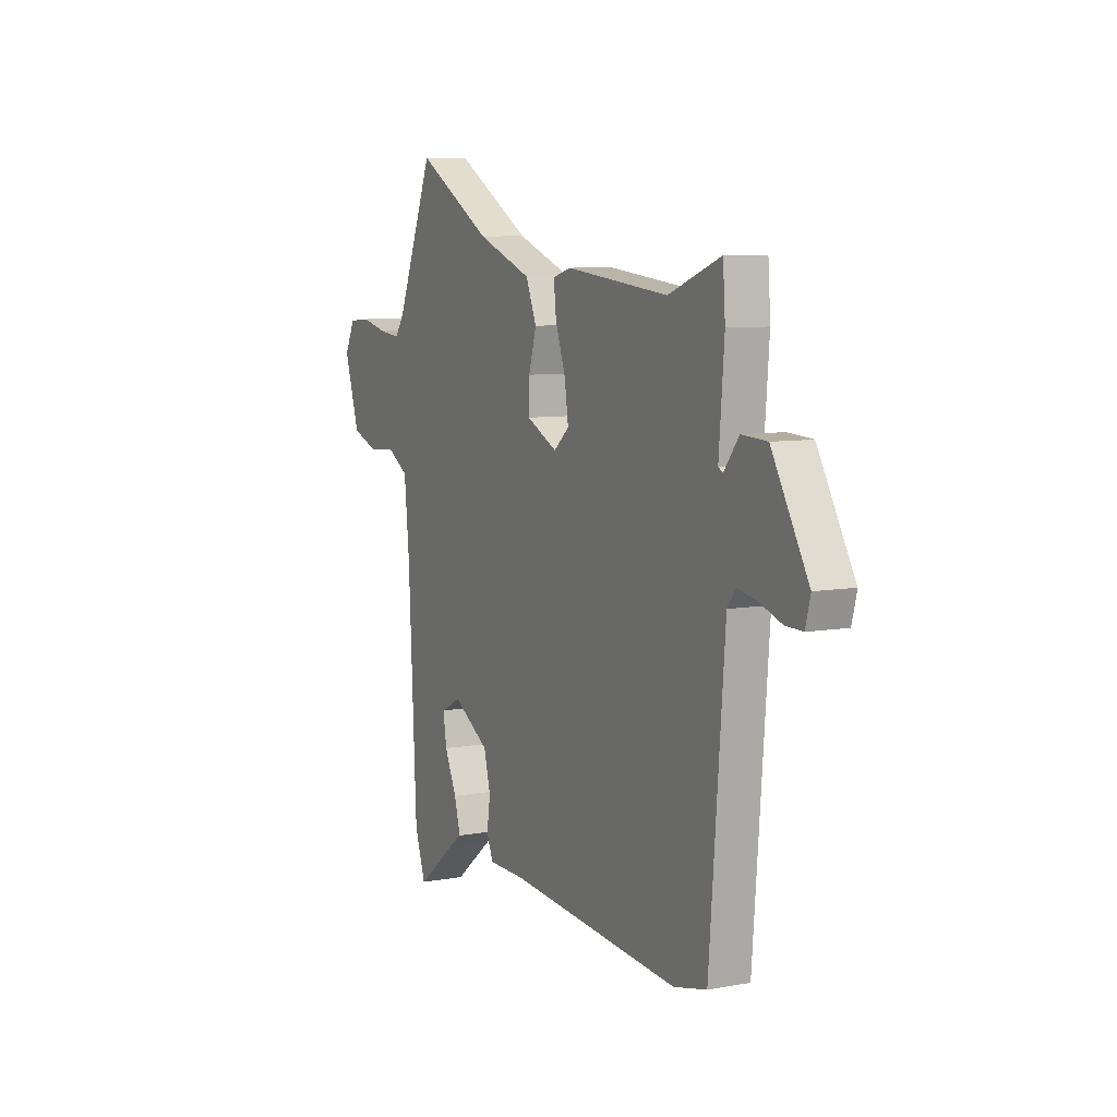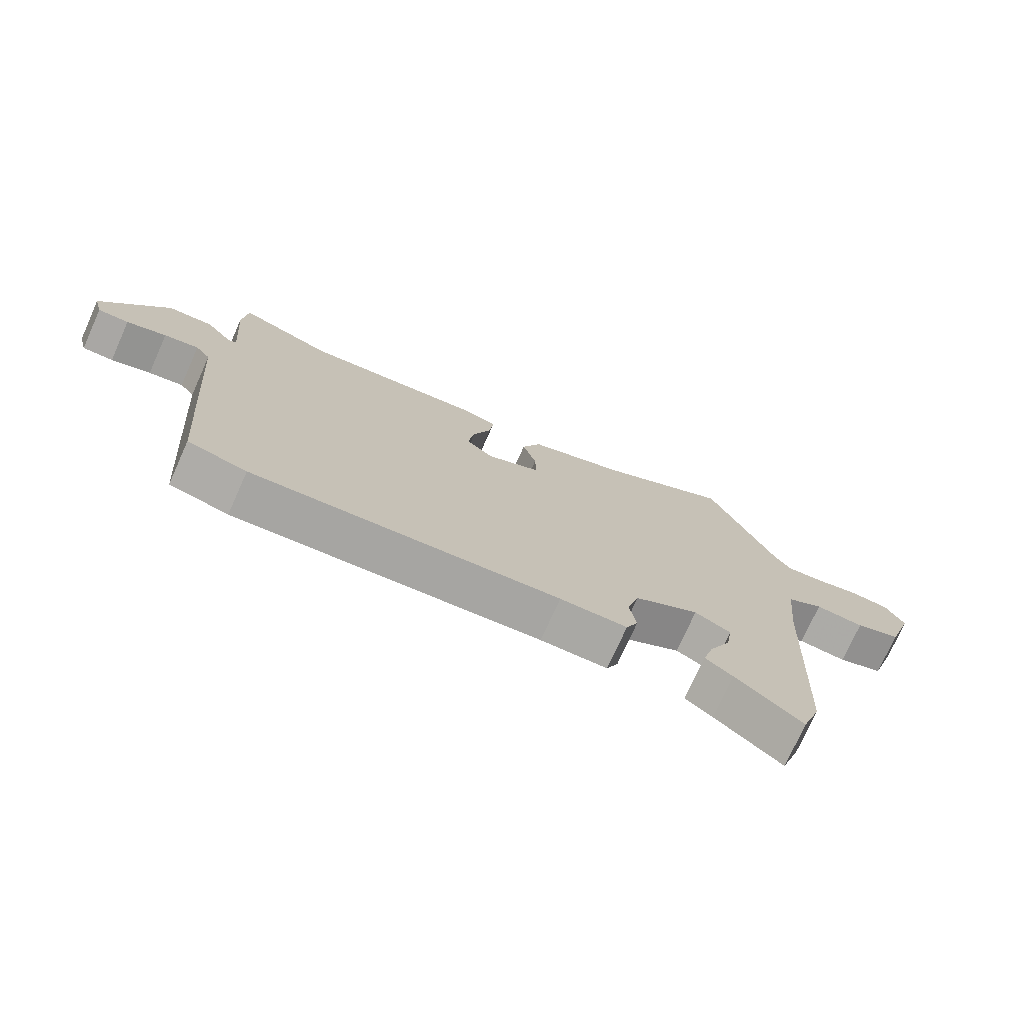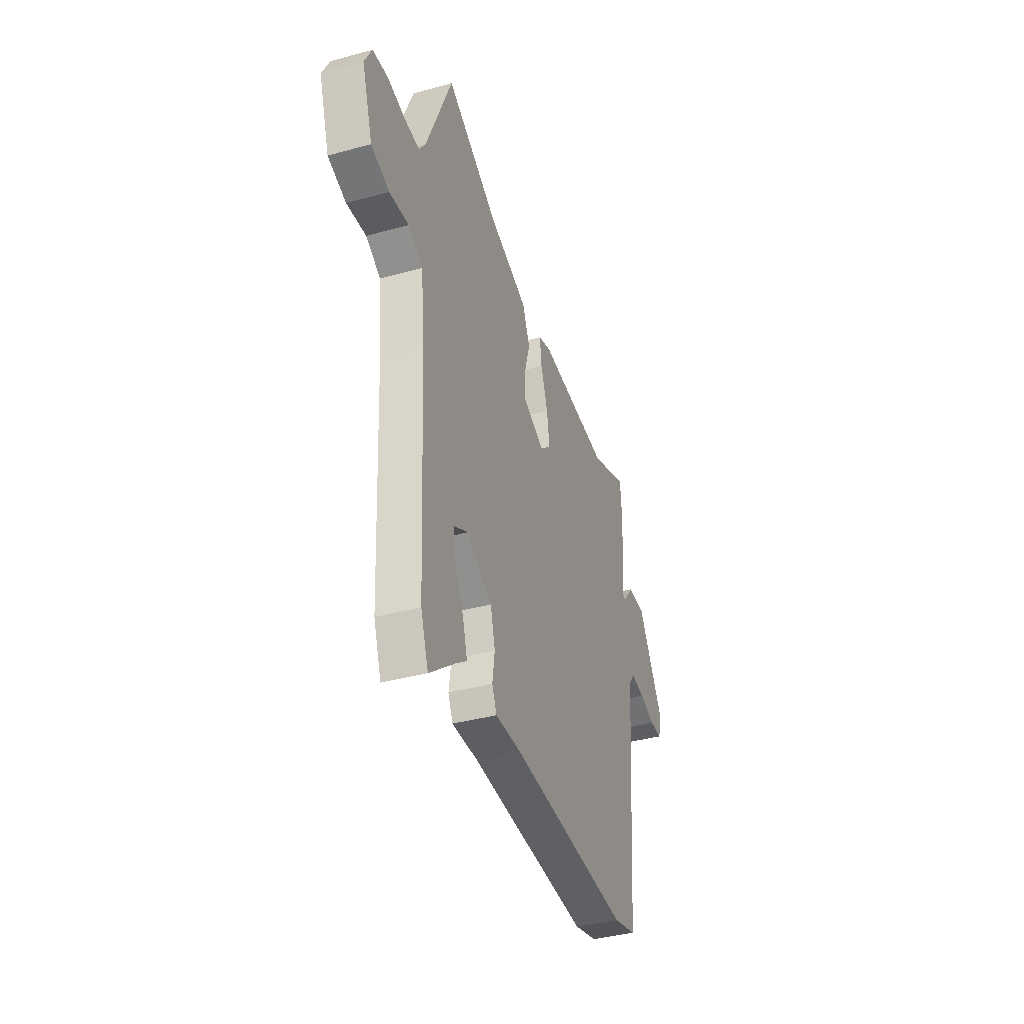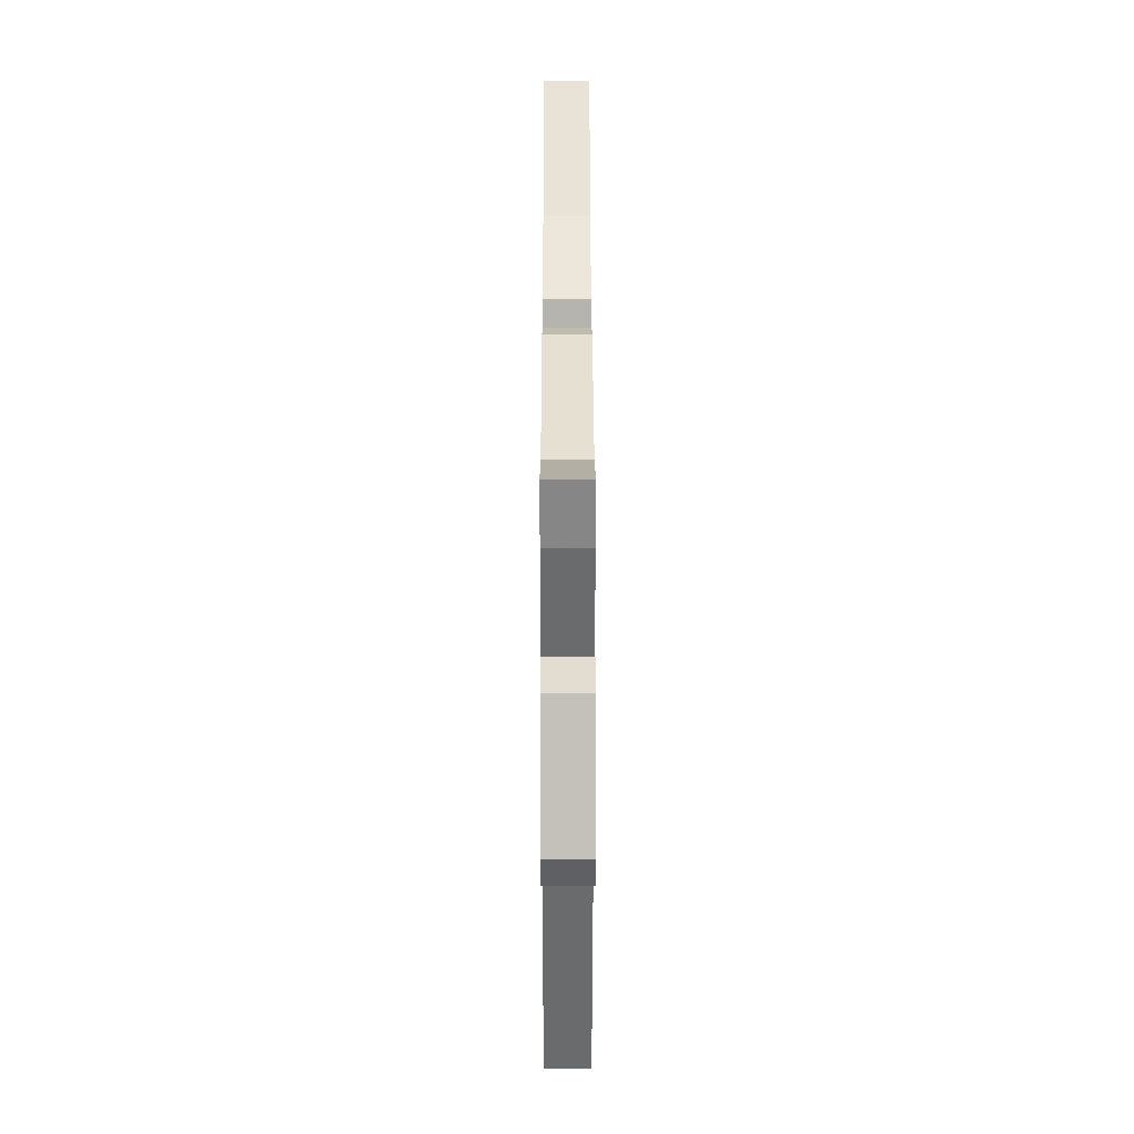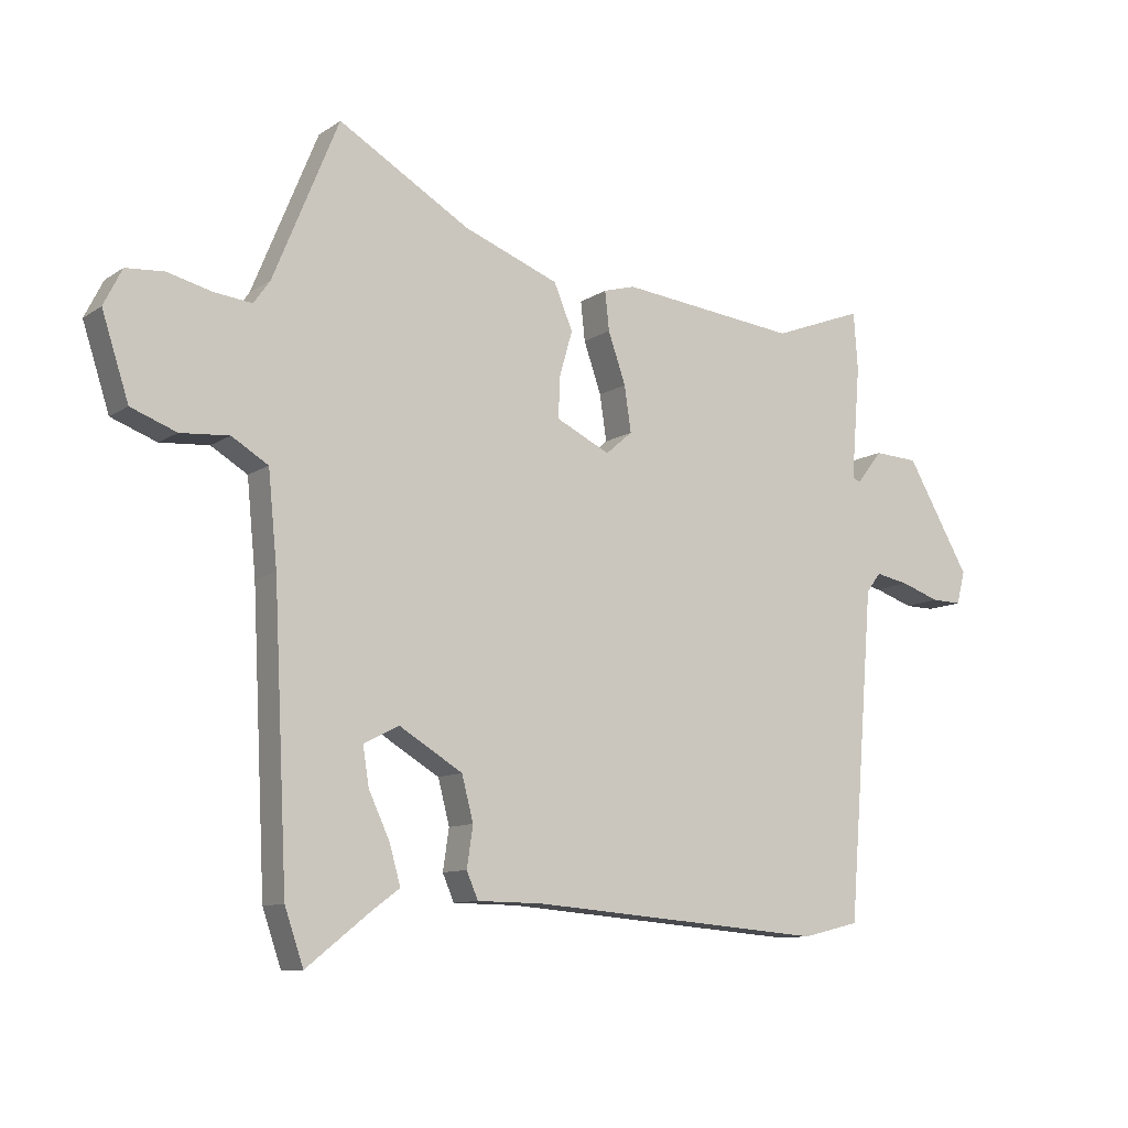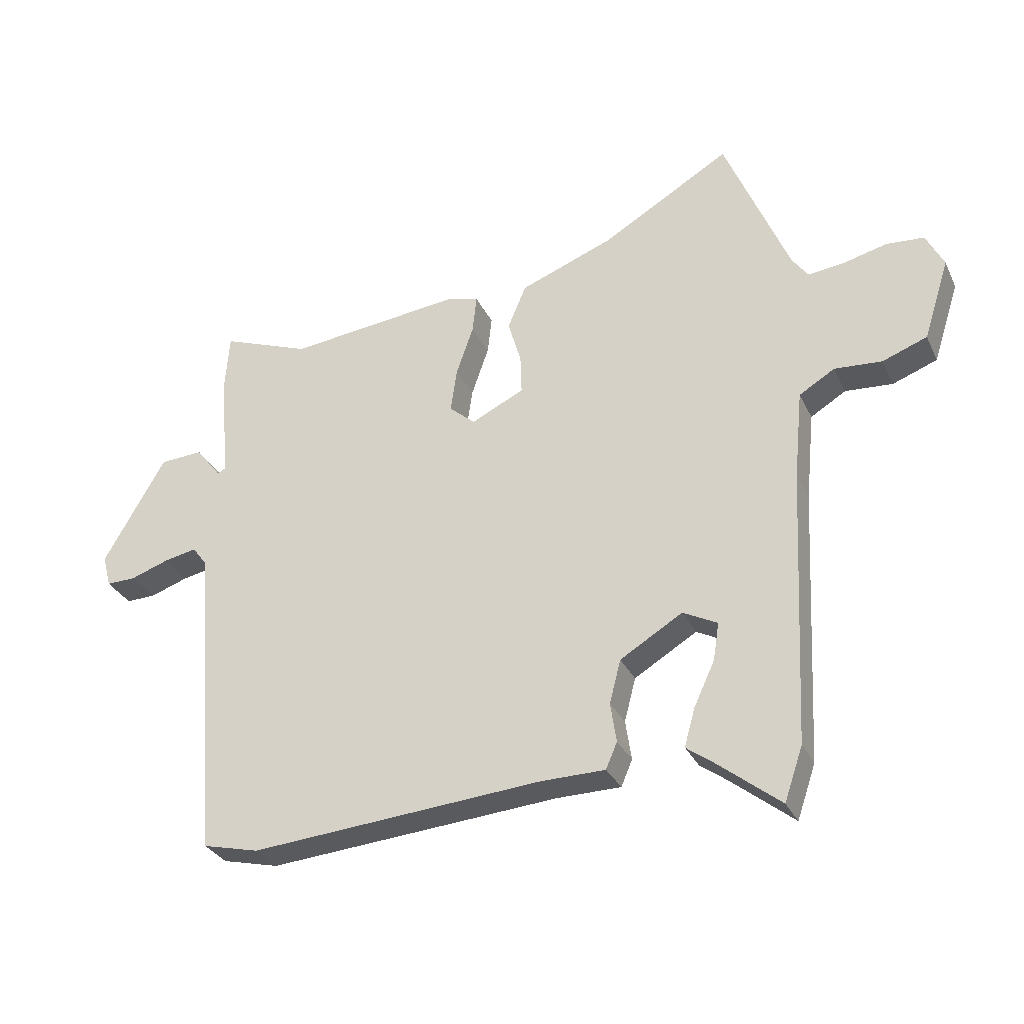
<metadata>
{"format":"obj","ext":"obj","renderer":"f3d","projection":"perspective","resolution":1024,"background":"white","views":[{"elev":7.9,"azim":-116.8,"up":"+Z"},{"elev":-75.1,"azim":-24.2,"up":"+Z"},{"elev":-38.0,"azim":109.3,"up":"+Z"},{"elev":32.2,"azim":-90.1,"up":"+Z"},{"elev":-10.4,"azim":147.6,"up":"+Z"},{"elev":-30.8,"azim":22.1,"up":"+Z"}]}
</metadata>
<code>
v -0.529 0.07 0.511
v -0.379 0.07 0.454
v -0.084 0.07 0.486
v -0.032 0.07 0.471
v -0.039 0.07 0.407
v -0.068 0.07 0.324
v -0.079 0.07 0.249
v -0.035 0.07 0.211
v 0.054 0.07 0.254
v 0.052 0.07 0.32
v 0.03 0.07 0.396
v 0.061 0.07 0.47
v 0.219 0.07 0.53
v 0.436 0.07 0.657
v 0.523 0.07 0.445
v 0.544 0.07 0.394
v 0.571 0.07 0.356
v 0.633 0.07 0.363
v 0.706 0.07 0.381
v 0.769 0.07 0.376
v 0.799 0.07 0.316
v 0.755 0.07 0.18
v 0.68 0.07 0.152
v 0.6 0.07 0.158
v 0.54 0.07 0.122
v 0.525 0.07 -0.03
v 0.502 0.07 -0.494
v 0.471 0.07 -0.584
v 0.364 0.07 -0.499
v 0.32 0.07 -0.467
v 0.338 0.07 -0.403
v 0.373 0.07 -0.328
v 0.383 0.07 -0.265
v 0.325 0.07 -0.235
v 0.22 0.07 -0.298
v 0.201 0.07 -0.371
v 0.211 0.07 -0.438
v 0.192 0.07 -0.482
v 0.084 0.07 -0.483
v -0.409 0.07 -0.522
v -0.504 0.07 -0.499
v -0.547 0.07 0.041
v -0.571 0.07 0.073
v -0.627 0.07 0.062
v -0.691 0.07 0.04
v -0.741 0.07 0.039
v -0.755 0.07 0.093
v -0.65 0.07 0.274
v -0.577 0.07 0.278
v -0.534 0.07 0.223
v -0.521 0.07 0.23
v -0.536 0.07 0.416
v -0.529 0 0.511
v -0.379 0 0.454
v -0.084 0 0.486
v -0.032 0 0.471
v -0.039 0 0.407
v -0.068 0 0.324
v -0.079 0 0.249
v -0.035 0 0.211
v 0.054 0 0.254
v 0.052 0 0.32
v 0.03 0 0.396
v 0.061 0 0.47
v 0.219 0 0.53
v 0.436 0 0.657
v 0.523 0 0.445
v 0.544 0 0.394
v 0.571 0 0.356
v 0.633 0 0.363
v 0.706 0 0.381
v 0.769 0 0.376
v 0.799 0 0.316
v 0.755 0 0.18
v 0.68 0 0.152
v 0.6 0 0.158
v 0.54 0 0.122
v 0.525 0 -0.03
v 0.502 0 -0.494
v 0.471 0 -0.584
v 0.364 0 -0.499
v 0.32 0 -0.467
v 0.338 0 -0.403
v 0.373 0 -0.328
v 0.383 0 -0.265
v 0.325 0 -0.235
v 0.22 0 -0.298
v 0.201 0 -0.371
v 0.211 0 -0.438
v 0.192 0 -0.482
v 0.084 0 -0.483
v -0.409 0 -0.522
v -0.504 0 -0.499
v -0.547 0 0.041
v -0.571 0 0.073
v -0.627 0 0.062
v -0.691 0 0.04
v -0.741 0 0.039
v -0.755 0 0.093
v -0.65 0 0.274
v -0.577 0 0.278
v -0.534 0 0.223
v -0.521 0 0.23
v -0.536 0 0.416
f 51 52 1 2
f 47 48 49 50
f 47 50 51
f 44 45 46 47
f 43 44 47 51
f 42 43 51 2
f 39 40 41 42
f 36 37 38 39
f 35 36 39 42
f 34 35 42 2
f 29 30 31 32
f 29 32 33
f 26 27 28 29
f 25 26 29 33
f 21 22 23 24
f 21 24 25
f 18 19 20 21
f 17 18 21 25
f 16 17 25 33
f 13 14 15
f 10 11 12 13
f 9 10 13 15
f 8 9 15 16
f 3 4 5 6
f 3 6 7
f 2 3 7
f 34 2 7 8
f 8 16 33 34
f 54 53 104 103
f 102 101 100 99
f 103 102 99
f 99 98 97 96
f 103 99 96 95
f 54 103 95 94
f 94 93 92 91
f 91 90 89 88
f 94 91 88 87
f 54 94 87 86
f 84 83 82 81
f 85 84 81
f 81 80 79 78
f 85 81 78 77
f 76 75 74 73
f 77 76 73
f 73 72 71 70
f 77 73 70 69
f 85 77 69 68
f 67 66 65
f 65 64 63 62
f 67 65 62 61
f 68 67 61 60
f 58 57 56 55
f 59 58 55
f 59 55 54
f 60 59 54 86
f 86 85 68 60
f 1 53 54 2
f 2 54 55 3
f 3 55 56 4
f 4 56 57 5
f 5 57 58 6
f 6 58 59 7
f 7 59 60 8
f 8 60 61 9
f 9 61 62 10
f 10 62 63 11
f 11 63 64 12
f 12 64 65 13
f 13 65 66 14
f 14 66 67 15
f 15 67 68 16
f 16 68 69 17
f 17 69 70 18
f 18 70 71 19
f 19 71 72 20
f 20 72 73 21
f 21 73 74 22
f 22 74 75 23
f 23 75 76 24
f 24 76 77 25
f 25 77 78 26
f 26 78 79 27
f 27 79 80 28
f 28 80 81 29
f 29 81 82 30
f 30 82 83 31
f 31 83 84 32
f 32 84 85 33
f 33 85 86 34
f 34 86 87 35
f 35 87 88 36
f 36 88 89 37
f 37 89 90 38
f 38 90 91 39
f 39 91 92 40
f 40 92 93 41
f 41 93 94 42
f 42 94 95 43
f 43 95 96 44
f 44 96 97 45
f 45 97 98 46
f 46 98 99 47
f 47 99 100 48
f 48 100 101 49
f 49 101 102 50
f 50 102 103 51
f 51 103 104 52
f 52 104 53 1

</code>
